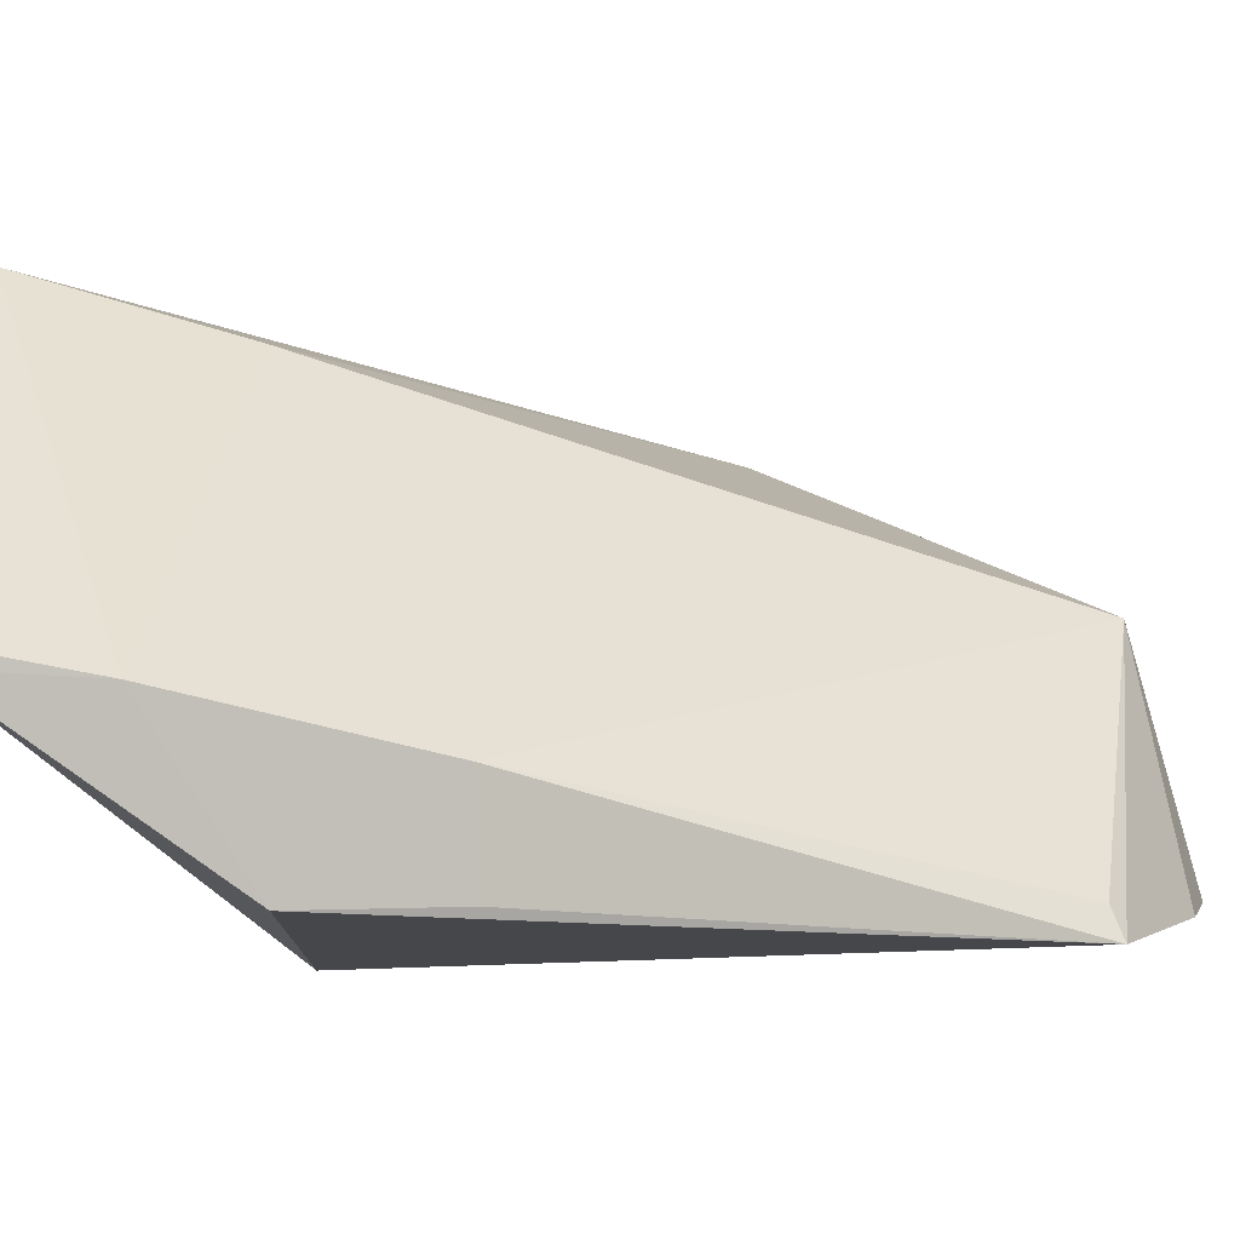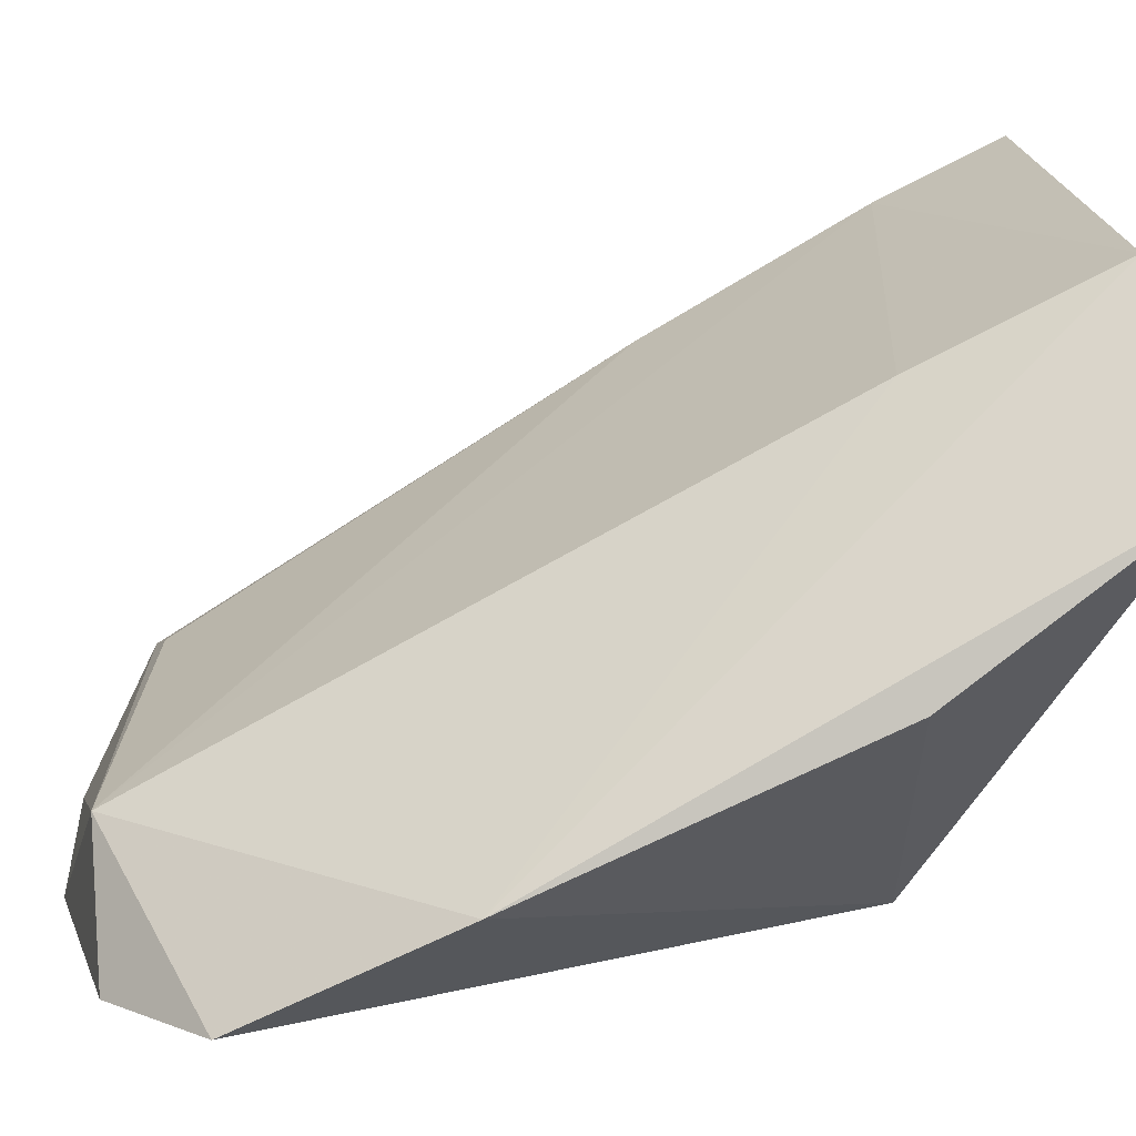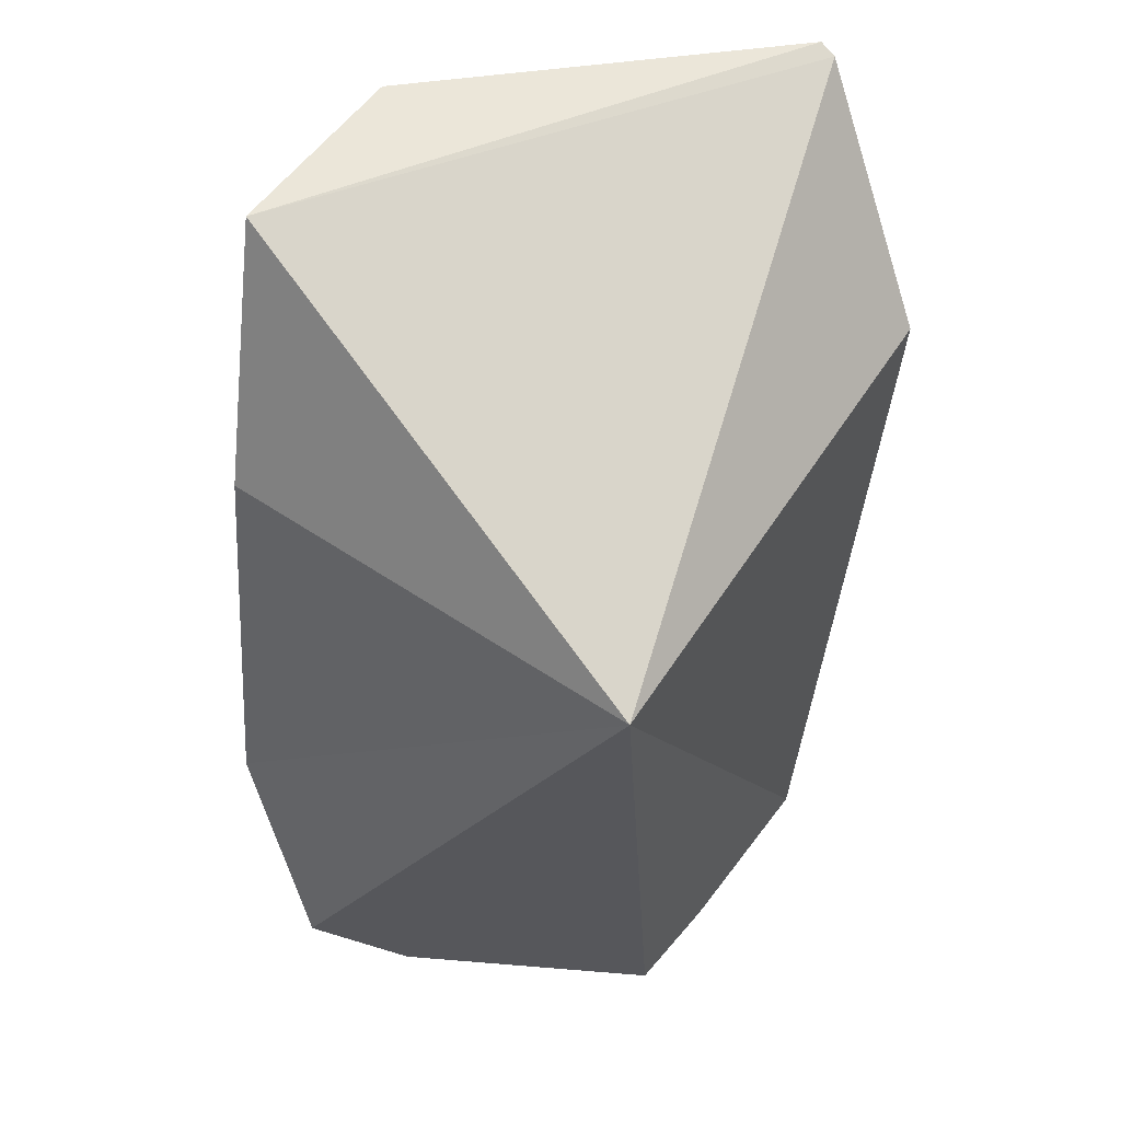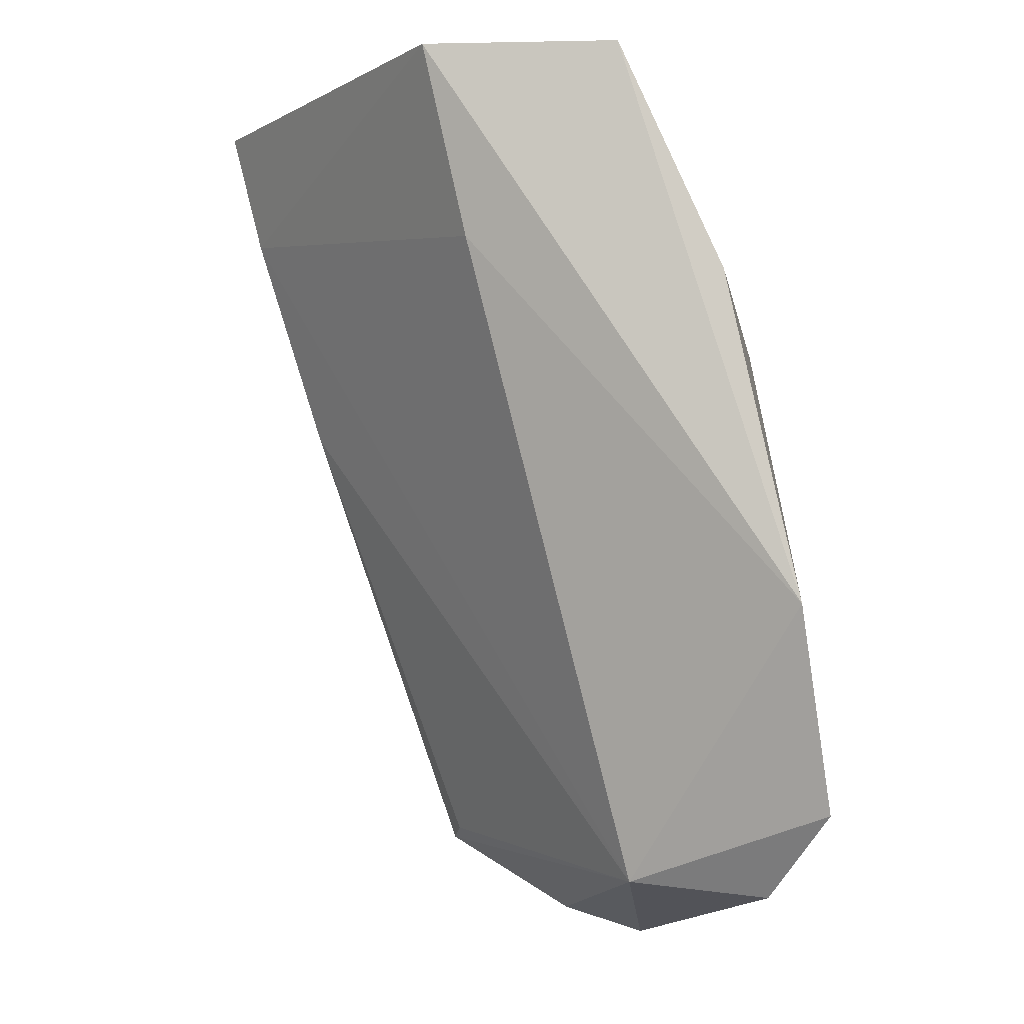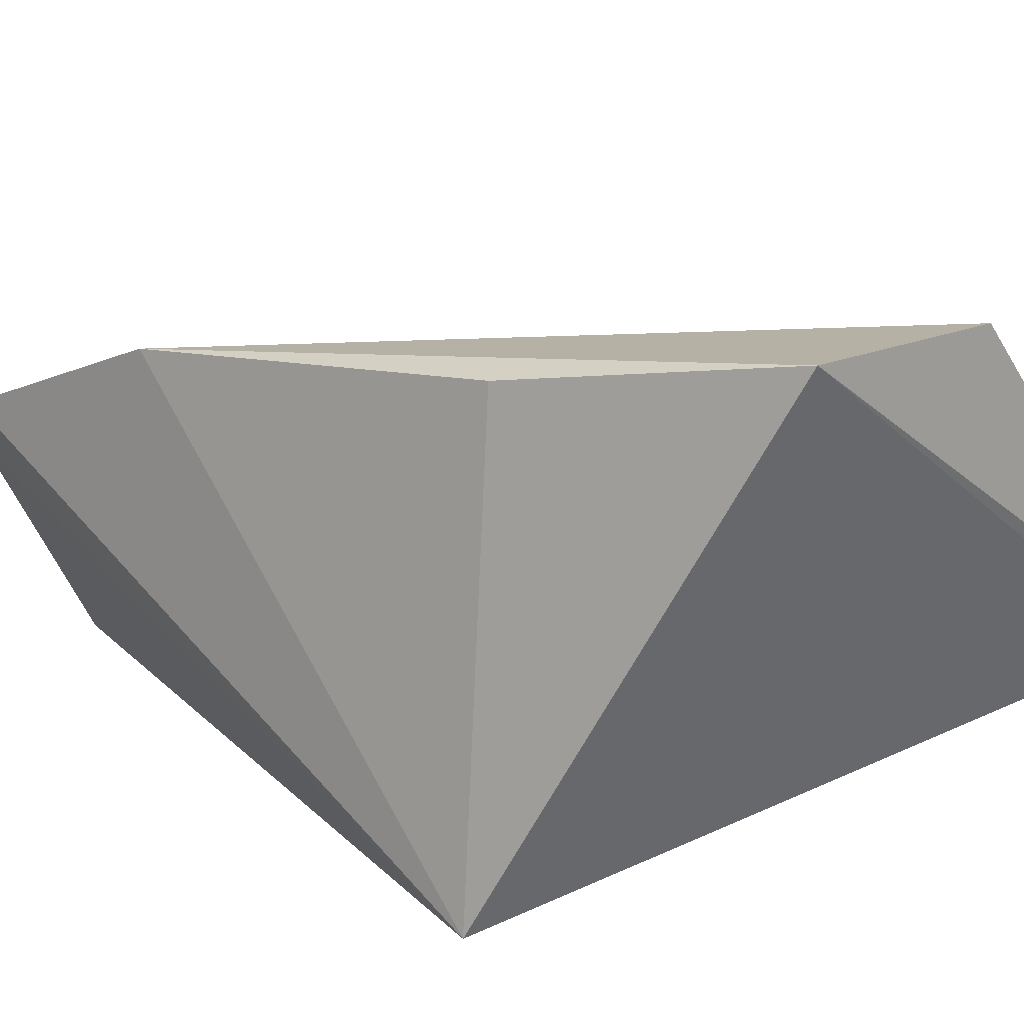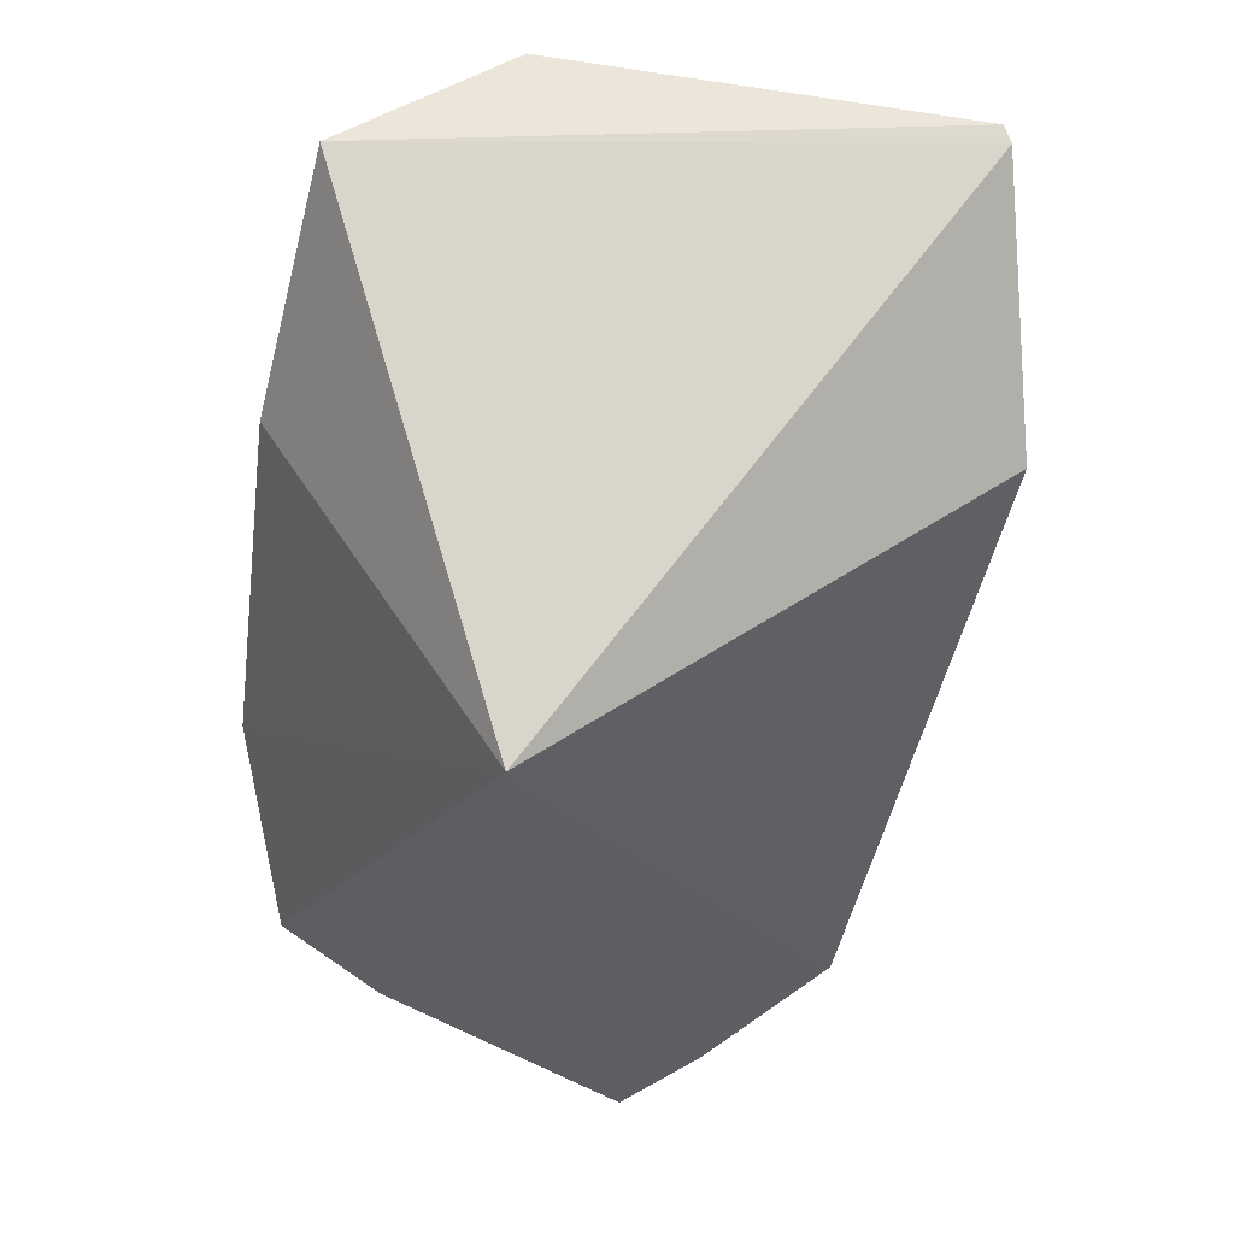
<metadata>
{"format":"obj","ext":"obj","renderer":"f3d","projection":"perspective","resolution":1024,"background":"white","views":[{"elev":-9.3,"azim":86.5,"up":"+Y"},{"elev":71.1,"azim":-101.9,"up":"+Y"},{"elev":51.2,"azim":-57.5,"up":"+Z"},{"elev":-9.2,"azim":-175.5,"up":"+Z"},{"elev":17.8,"azim":-43.9,"up":"+Y"},{"elev":48.9,"azim":-34.9,"up":"+Z"}]}
</metadata>
<code>
v 0.2753 0.1481 -0.2319
v 0.2911 0.1783 -0.1874
v 0.1651 0.1462 -0.2348
v 0.1953 0.2476 -0.1885
v 0.1955 0.2023 -0.3665
v 0.2401 0.1463 -0.3559
v 0.2375 0.247 -0.1878
v 0.1519 0.2175 -0.3525
v 0.2716 0.1689 -0.2593
v 0.292 0.1818 -0.186
v 0.1733 0.2399 -0.2371
v 0.158 0.2347 -0.3087
v 0.1941 0.156 -0.3786
v 0.2384 0.1525 -0.3537
v 0.2857 0.1778 -0.2124
v 0.268 0.1494 -0.2603
v 0.2288 0.2379 -0.2282
v 0.2122 0.1524 -0.3729
v 0.165 0.202 -0.37
f 1 2 3
f 3 2 4
f 6 1 3
f 10 7 4
f 10 4 2
f 11 3 4
f 12 5 8
f 12 8 3
f 12 3 11
f 12 11 4
f 12 4 7
f 14 9 6
f 14 6 5
f 14 5 9
f 15 2 1
f 15 10 2
f 15 7 10
f 15 9 5
f 16 1 6
f 16 6 9
f 16 15 1
f 16 9 15
f 17 12 7
f 17 5 12
f 17 15 5
f 17 7 15
f 18 6 3
f 18 3 13
f 18 13 5
f 18 5 6
f 19 13 3
f 19 3 8
f 19 8 5
f 19 5 13

</code>
